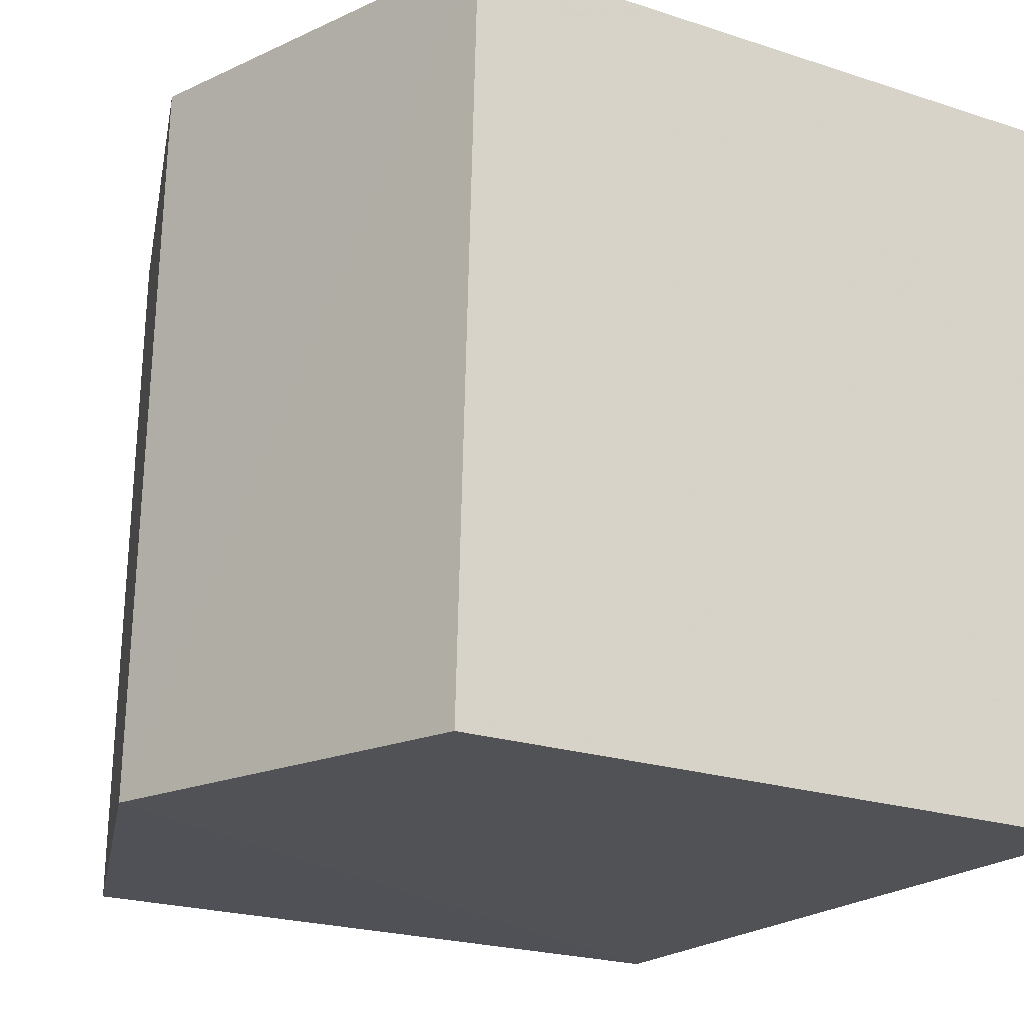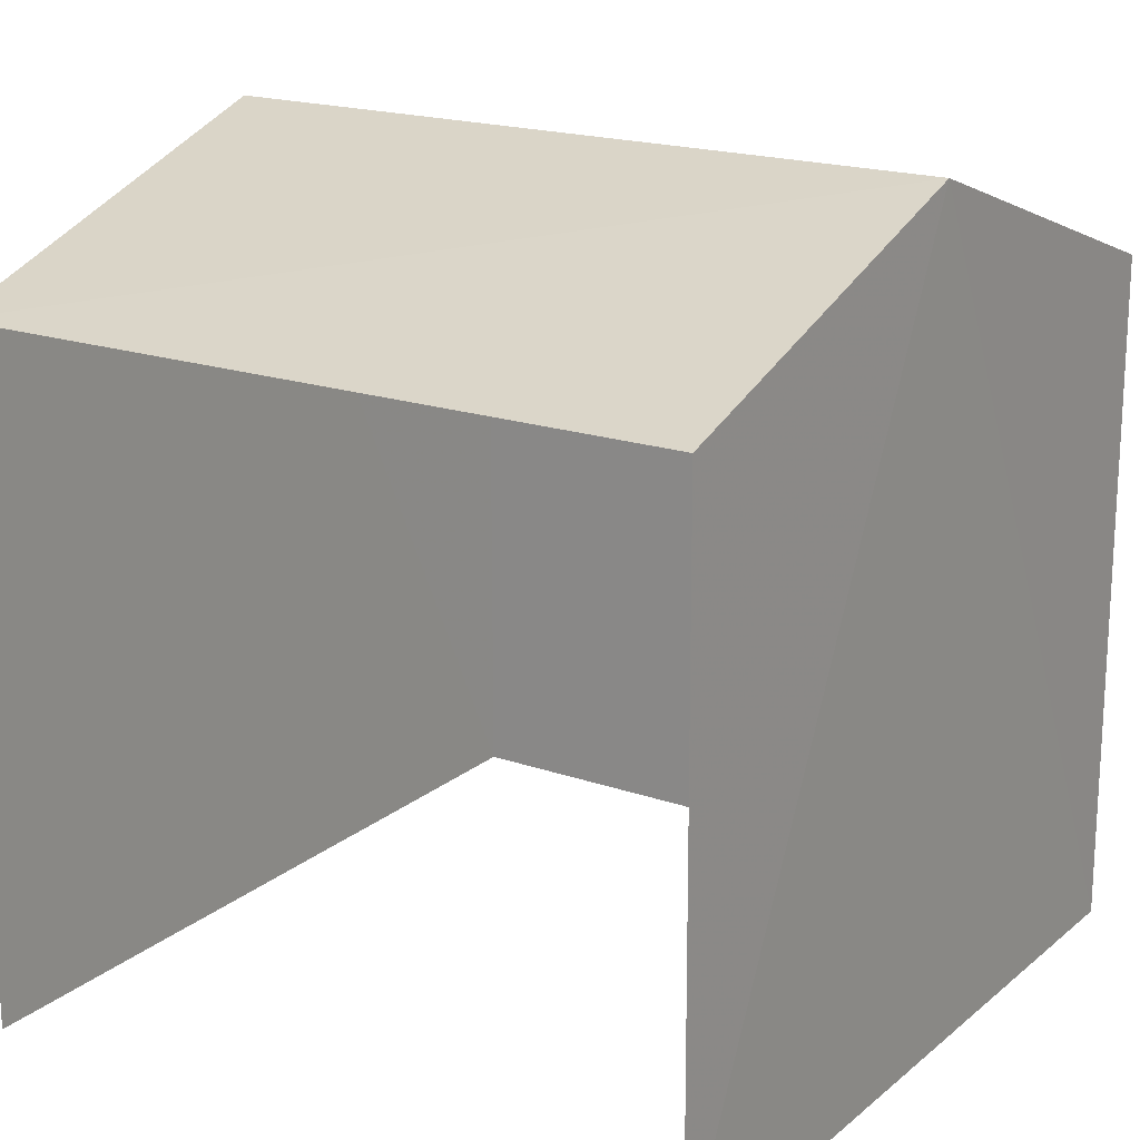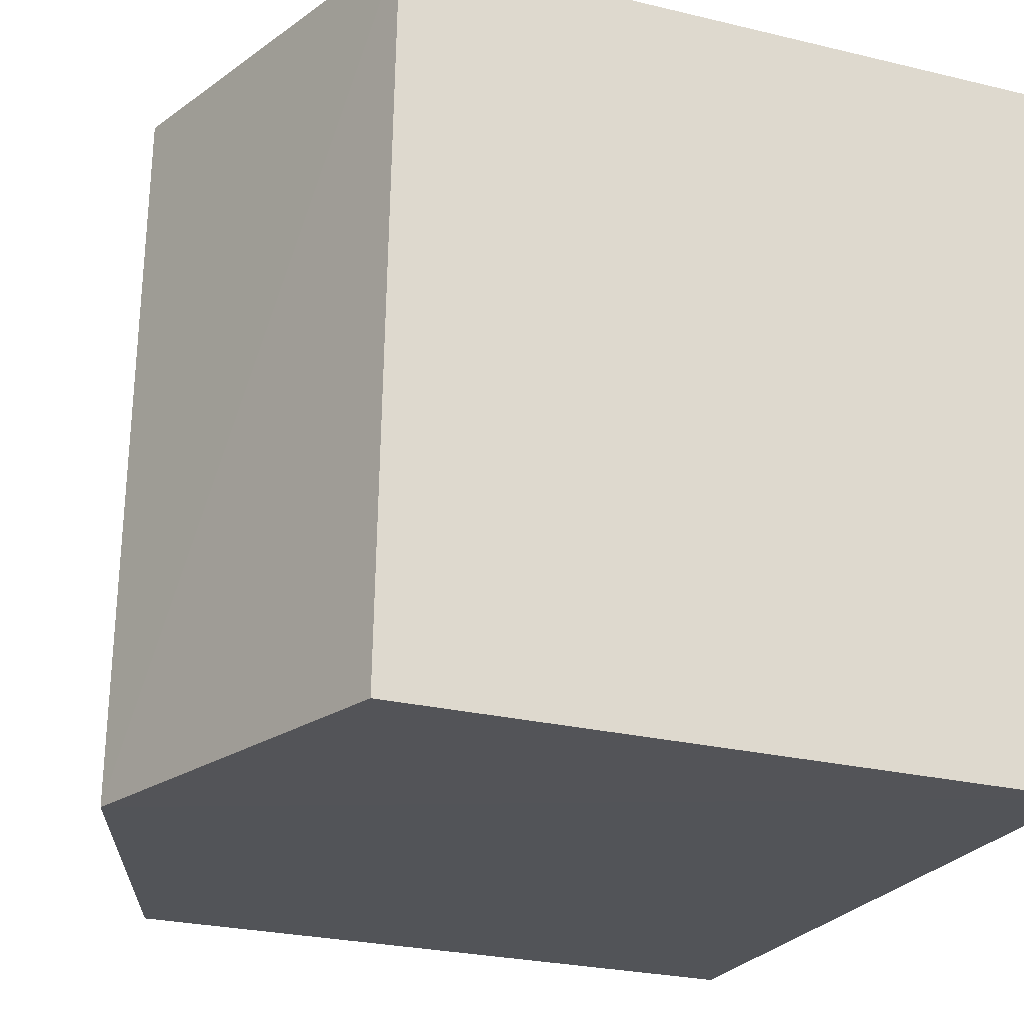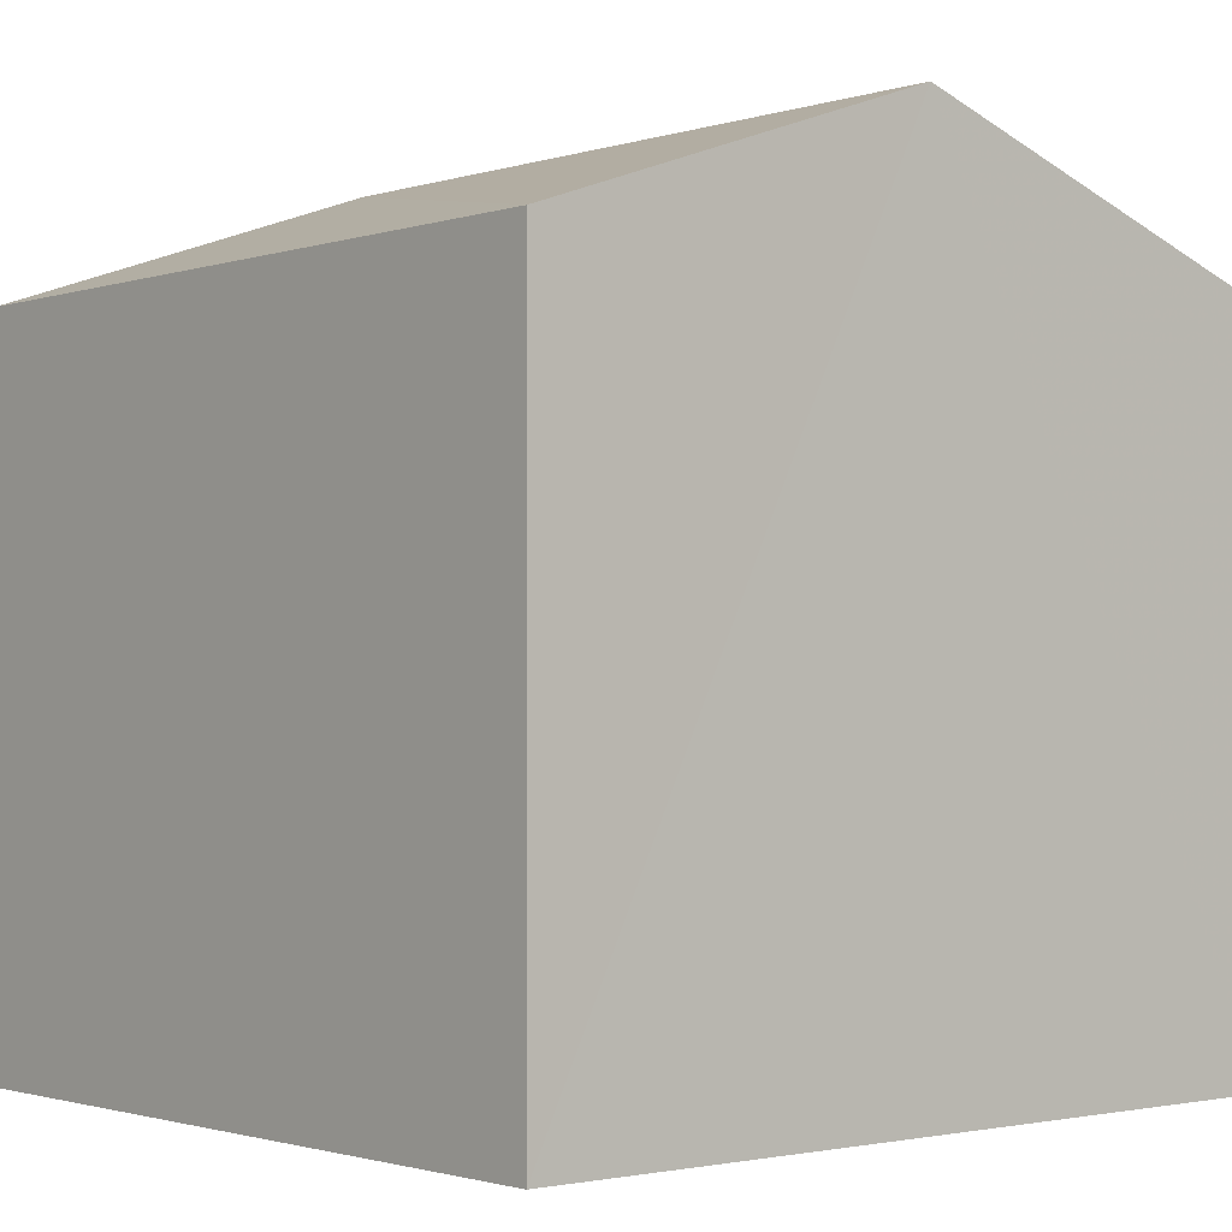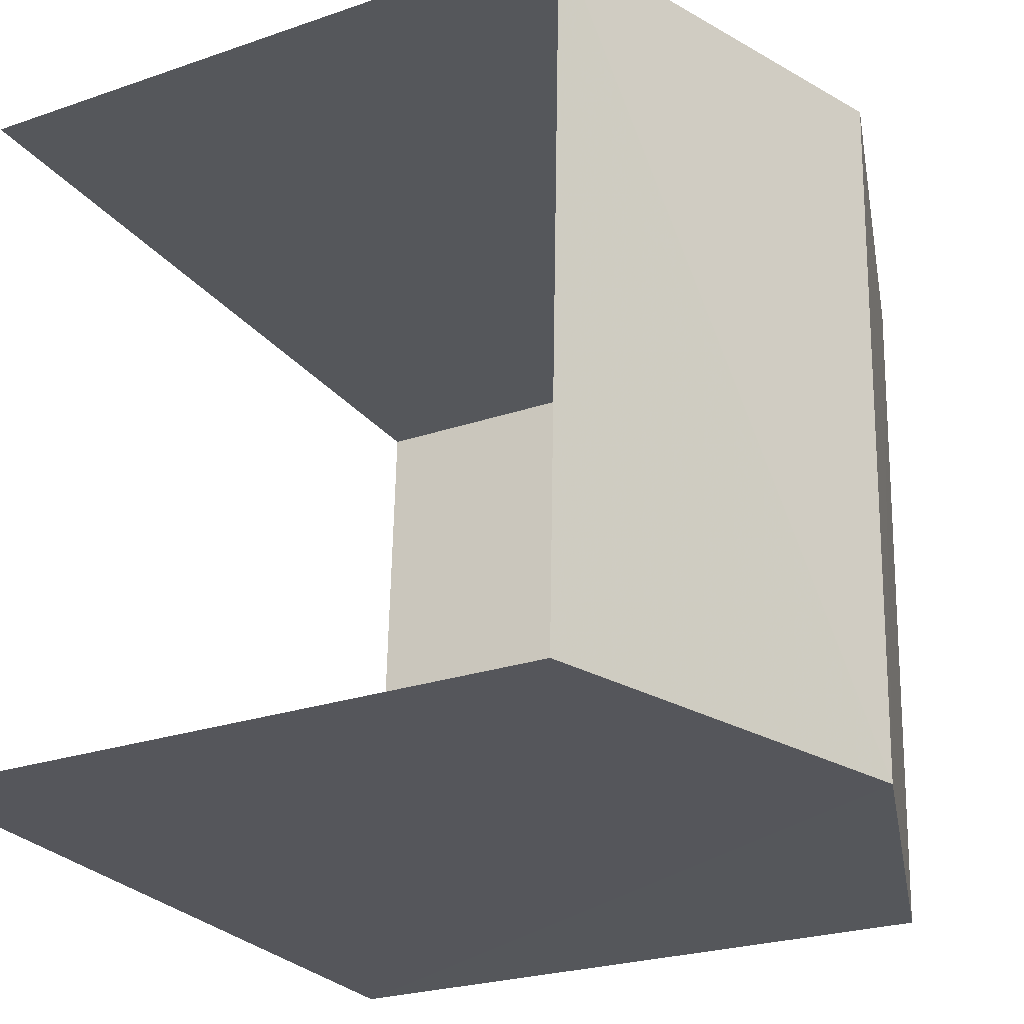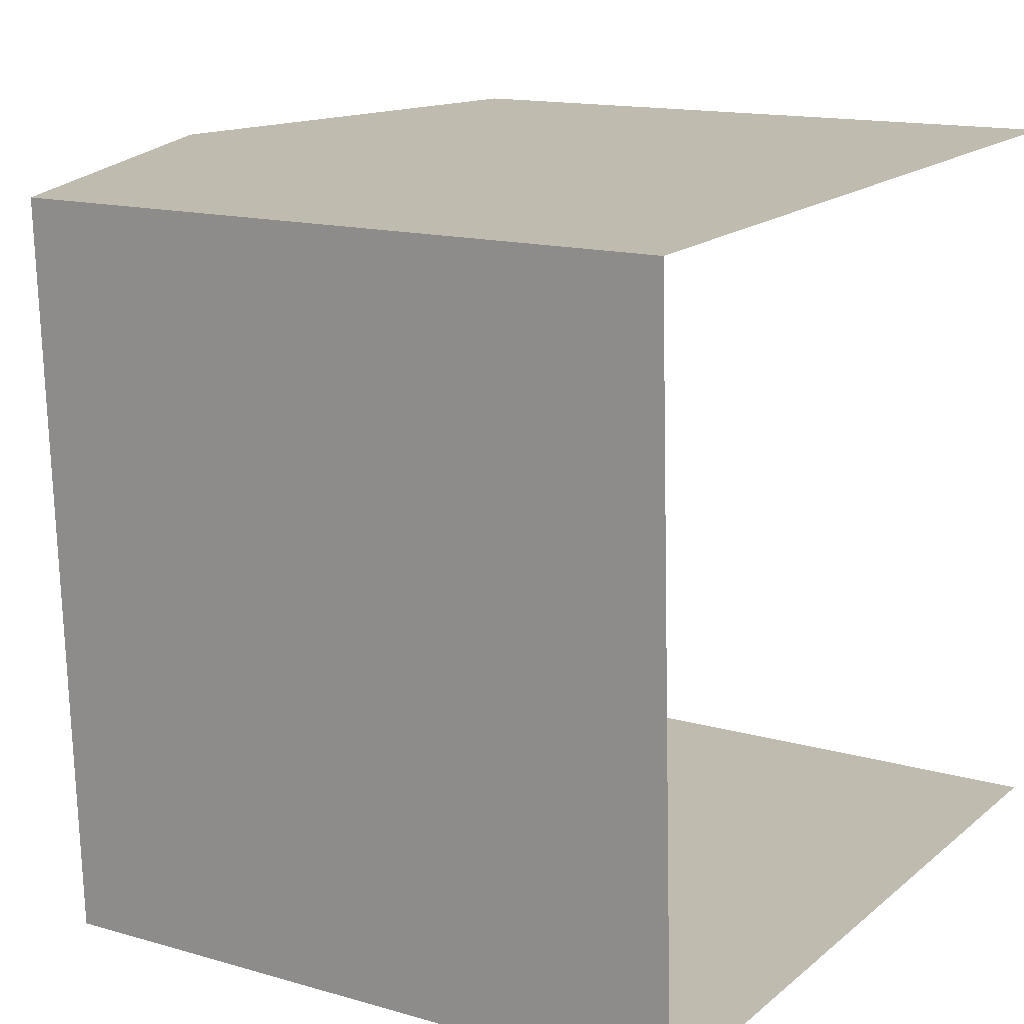
<metadata>
{"format":"obj","ext":"obj","renderer":"f3d","projection":"perspective","resolution":1024,"background":"white","views":[{"elev":-22.5,"azim":60.3,"up":"+Y"},{"elev":18.6,"azim":-58.8,"up":"+Z"},{"elev":-25.5,"azim":69.1,"up":"+Y"},{"elev":-1.5,"azim":137.0,"up":"+Z"},{"elev":-24.4,"azim":-60.4,"up":"+Y"},{"elev":14.3,"azim":122.5,"up":"+Y"}]}
</metadata>
<code>
v -3.729e+05 -1.034e+05 31.8
v -3.729e+05 -1.034e+05 31.8
v -3.729e+05 -1.034e+05 31.8
v -3.729e+05 -1.034e+05 31.8
v -3.729e+05 -1.034e+05 38.66
v -3.729e+05 -1.034e+05 37.5
v -3.729e+05 -1.034e+05 38.66
v -3.729e+05 -1.034e+05 37.5
v -3.729e+05 -1.034e+05 37.5
v -3.729e+05 -1.034e+05 37.5
f 1 2 3
f 4 1 3
f 10 1 4
f 10 9 1
f 5 6 7
f 5 8 6
f 9 10 5
f 7 9 5
f 10 4 5
f 4 3 5
f 3 8 5
f 6 2 7
f 2 1 7
f 1 9 7
f 8 3 2
f 6 8 2

</code>
